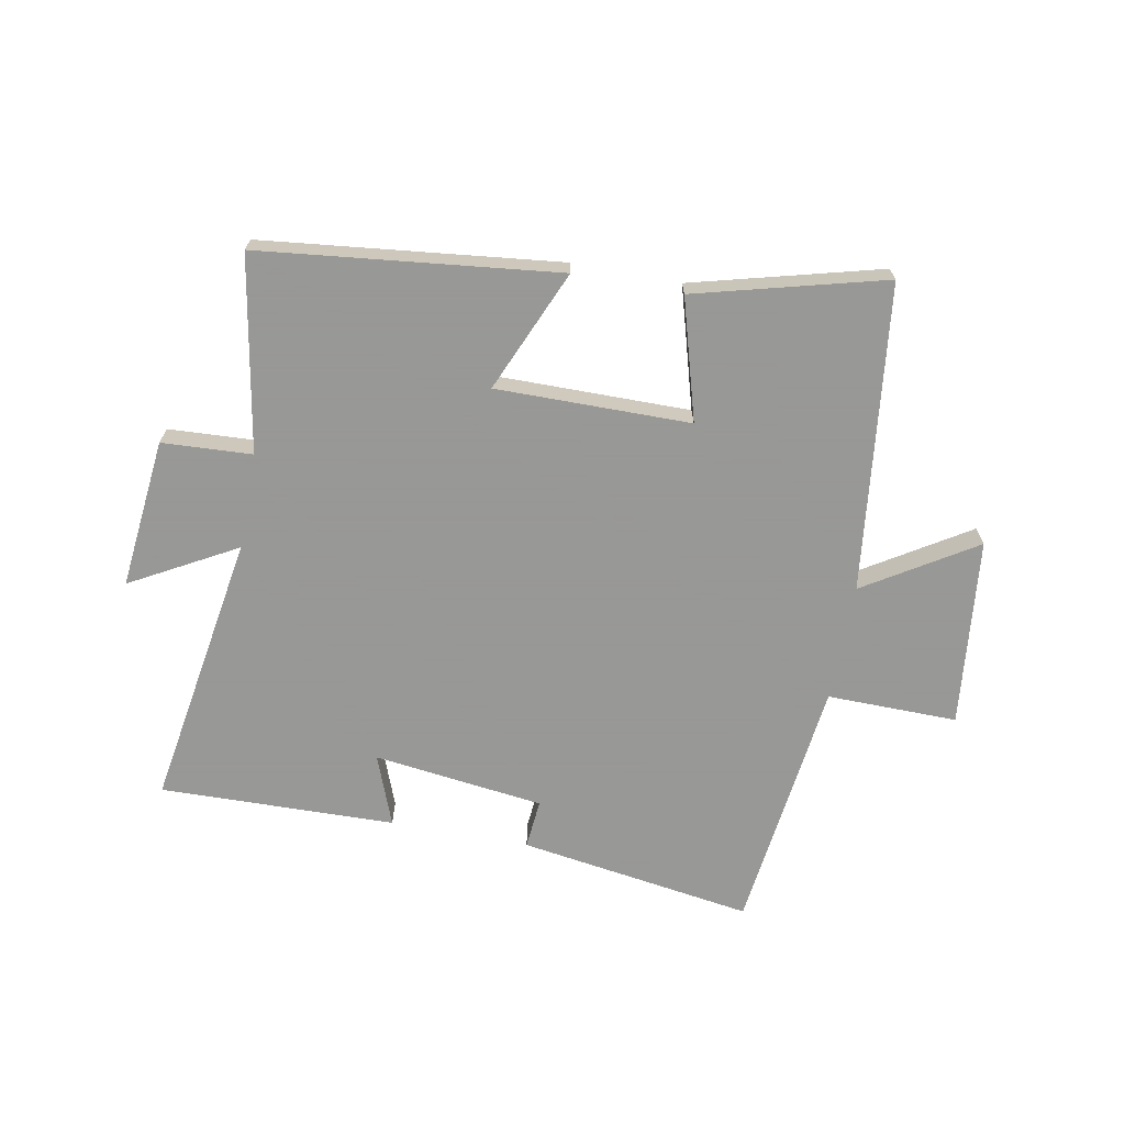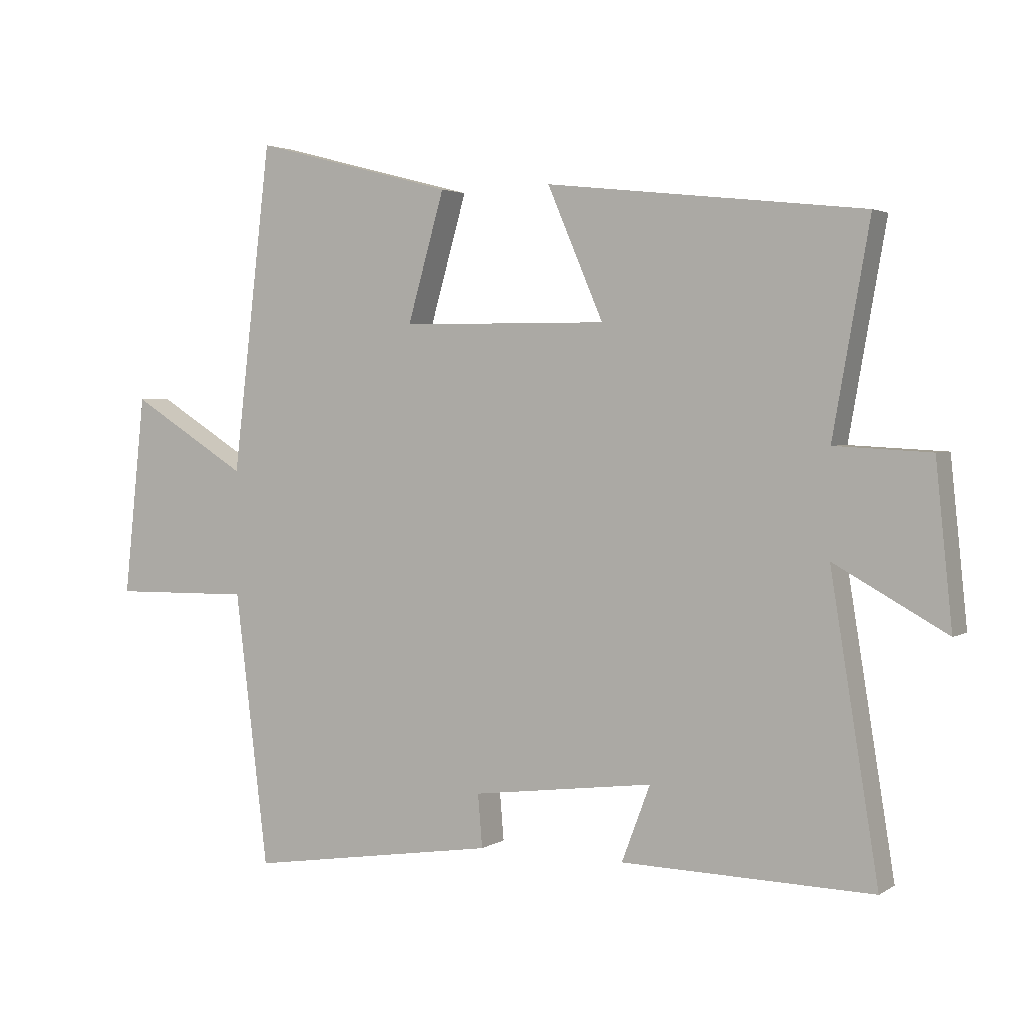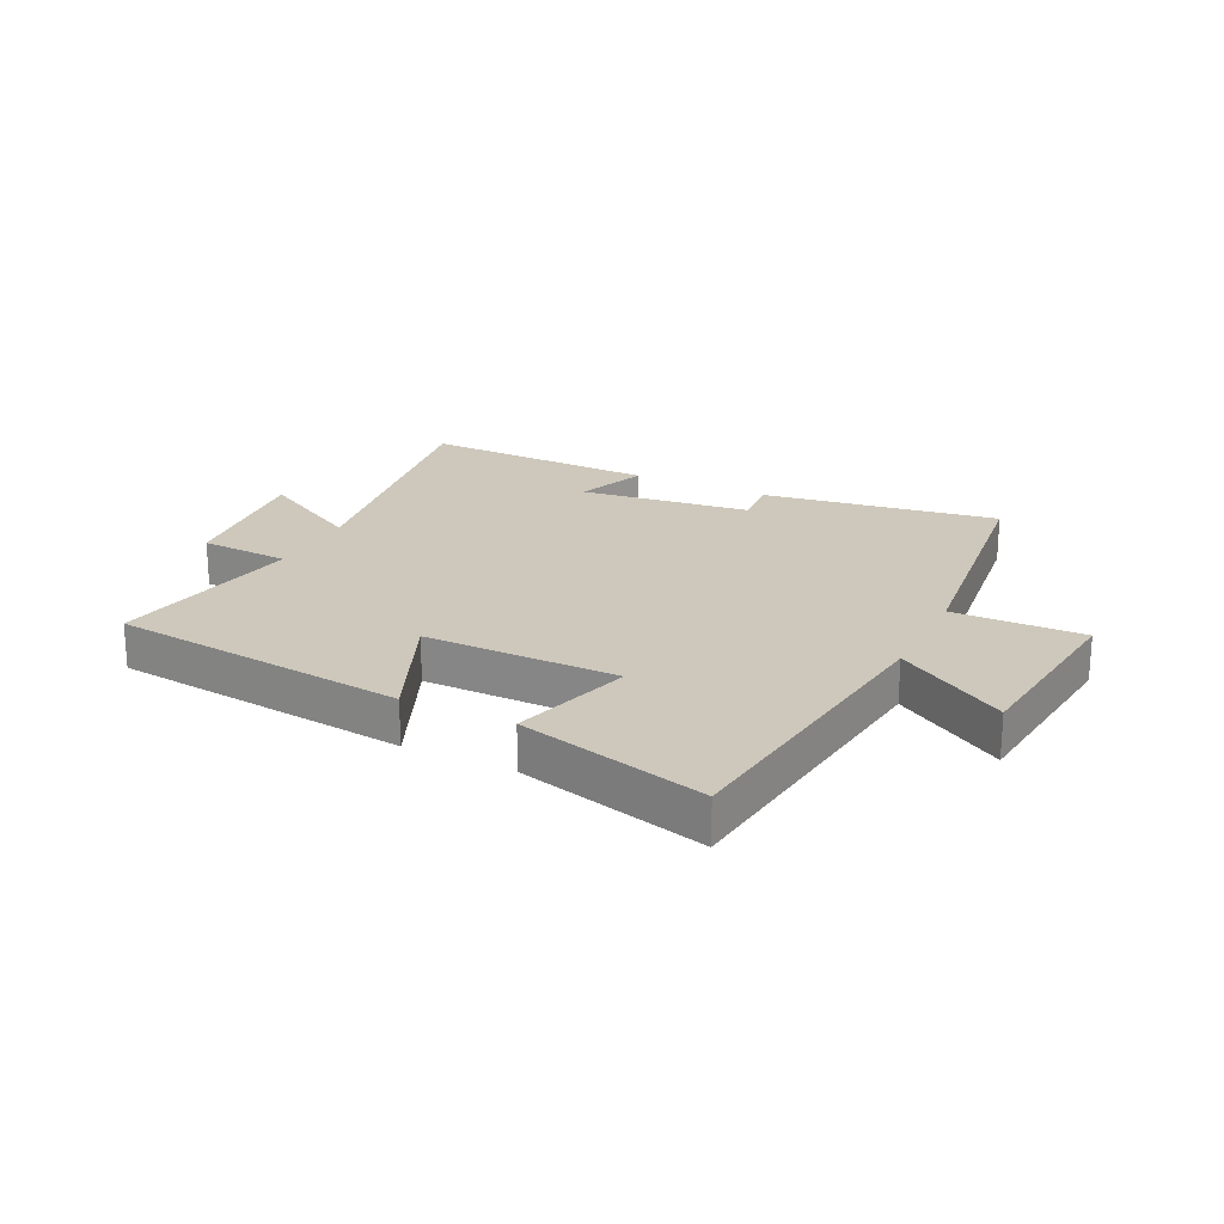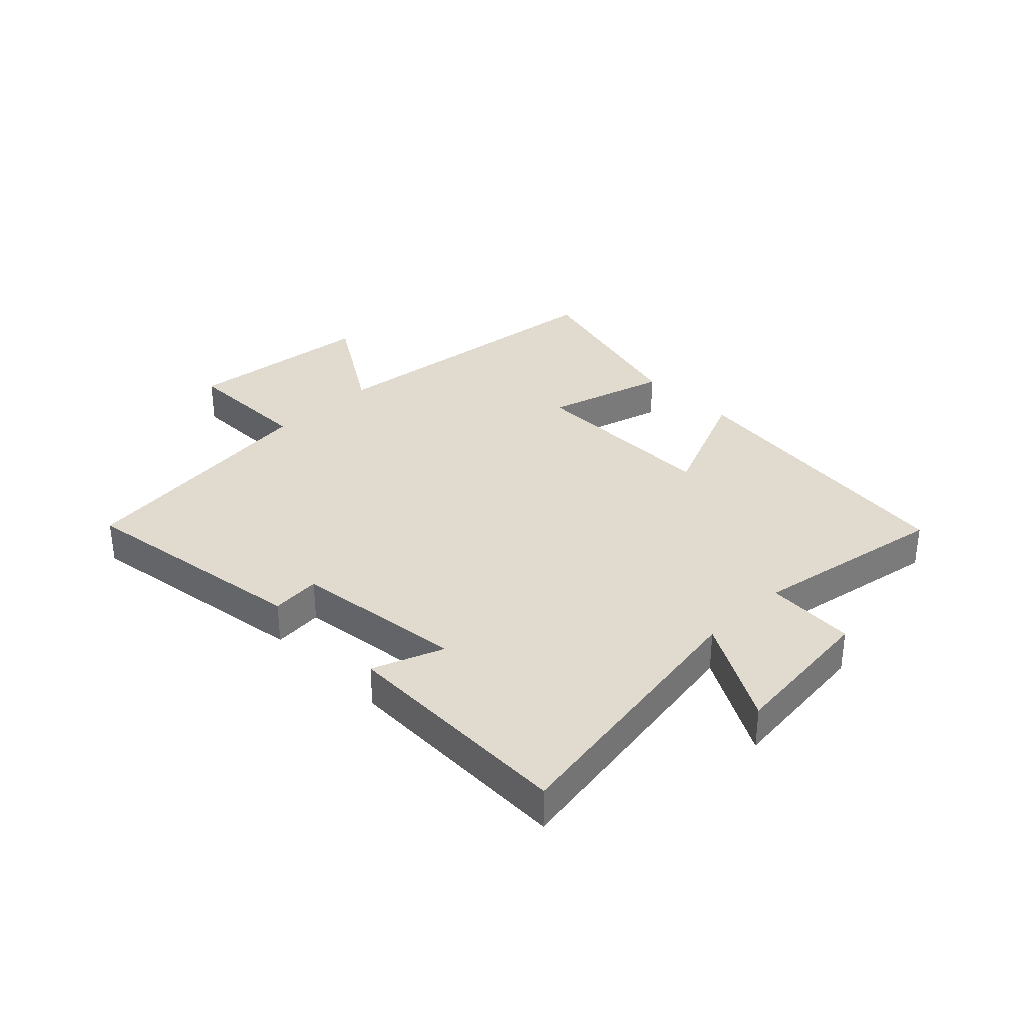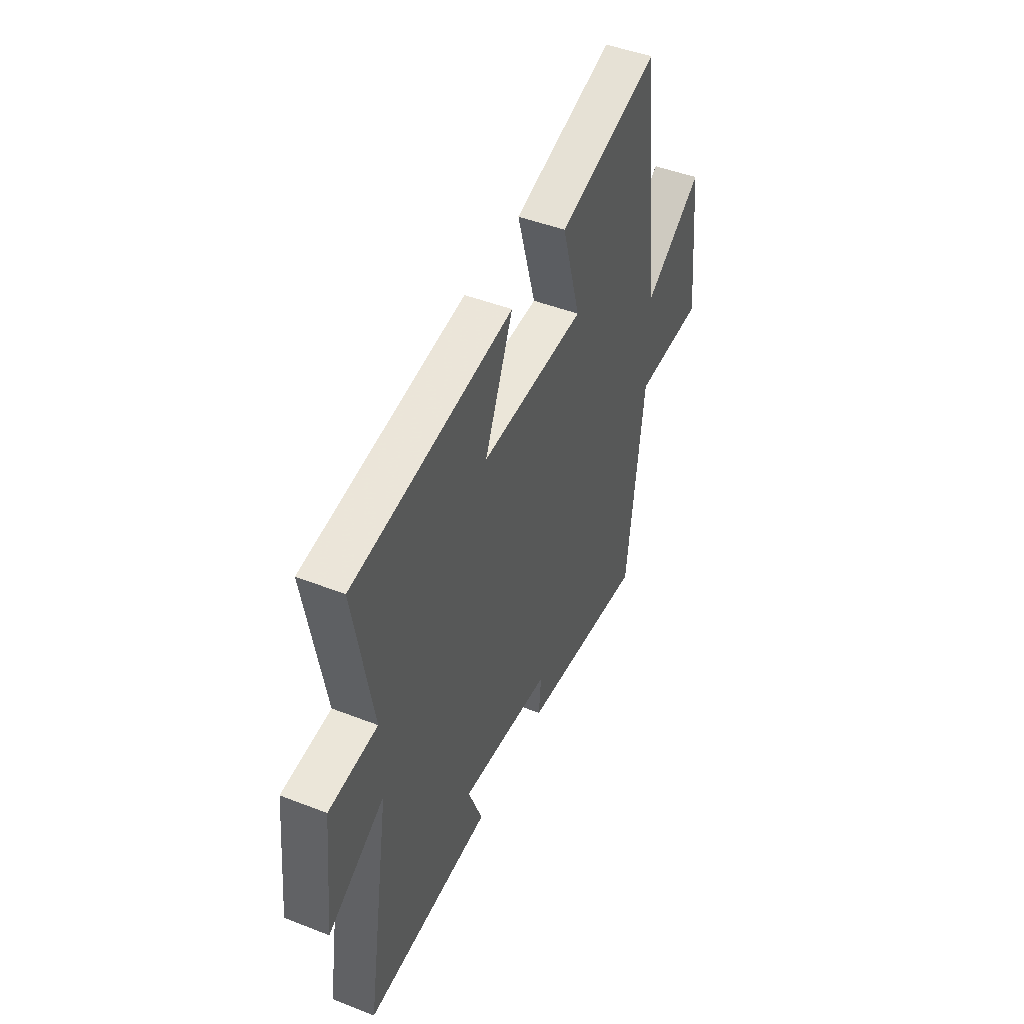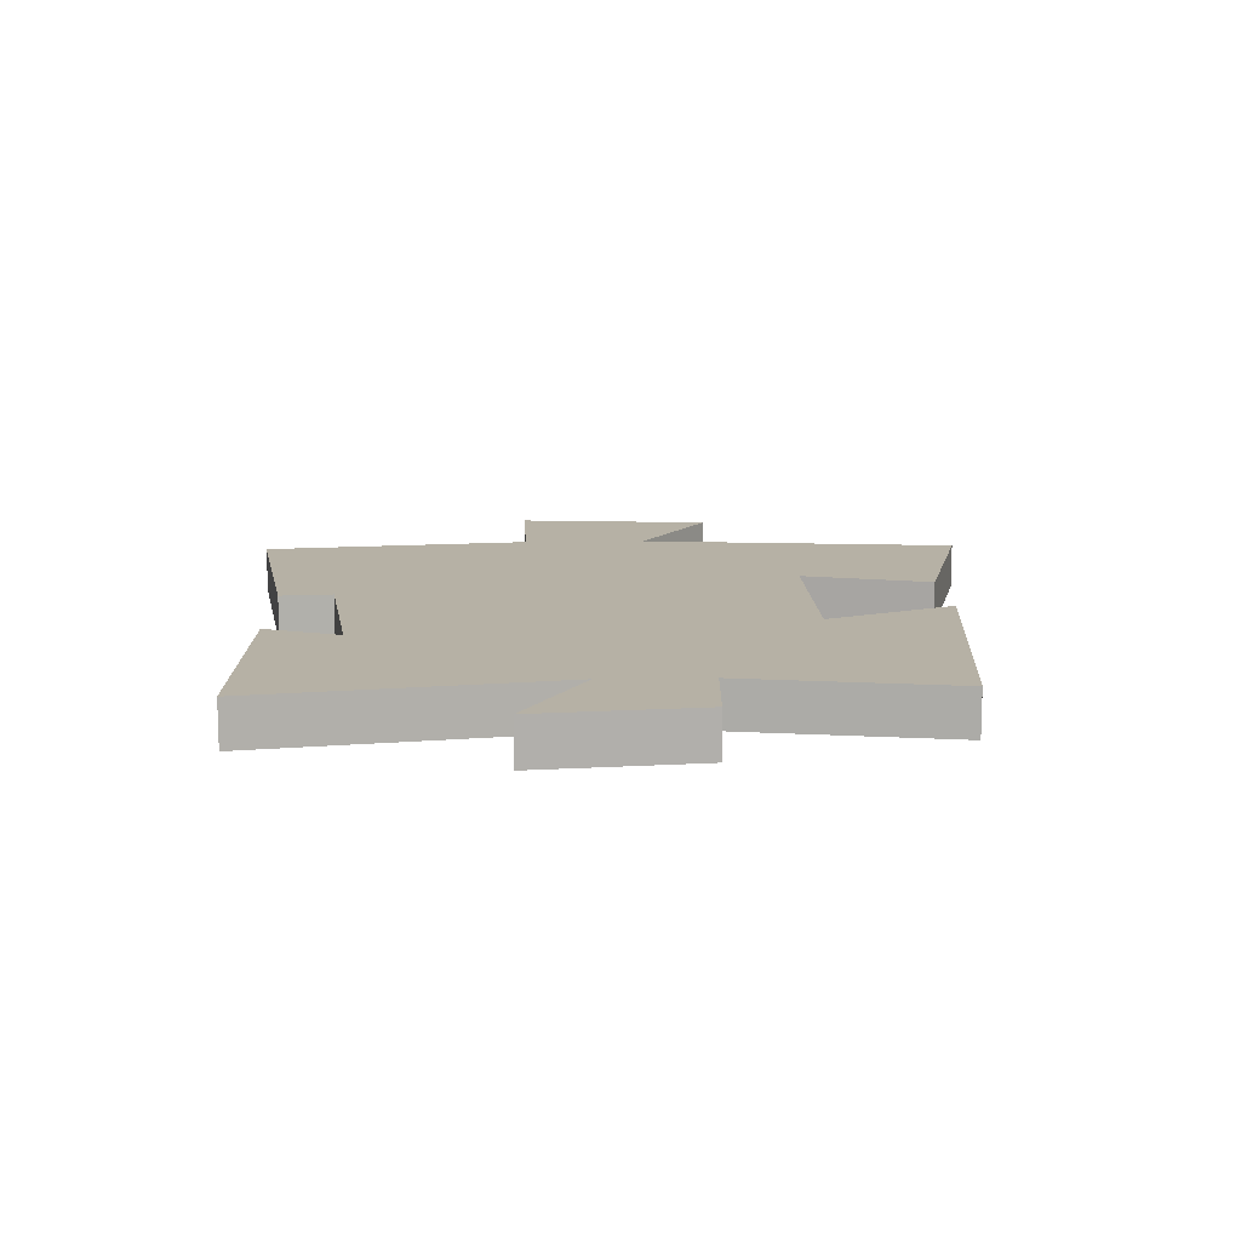
<metadata>
{"format":"obj","ext":"obj","renderer":"f3d","projection":"perspective","resolution":1024,"background":"white","views":[{"elev":-68.4,"azim":-10.6,"up":"+Y"},{"elev":2.7,"azim":-152.4,"up":"+Z"},{"elev":21.8,"azim":26.2,"up":"+Y"},{"elev":33.5,"azim":-134.5,"up":"+Y"},{"elev":46.8,"azim":-66.1,"up":"+Z"},{"elev":12.0,"azim":-92.2,"up":"+Y"}]}
</metadata>
<code>
v -0.558 0.07 0.444
v -0.058 0.07 0.5
v -0.146 0.07 0.295
v 0.18 0.07 0.297
v 0.122 0.07 0.5
v 0.439 0.07 0.583
v 0.5 0.07 0.068
v 0.685 0.07 0.183
v 0.719 0.07 -0.133
v 0.5 0.07 -0.13
v 0.448 0.07 -0.56
v 0.054 0.07 -0.5
v 0.061 0.07 -0.417
v -0.225 0.07 -0.381
v -0.18 0.07 -0.5
v -0.575 0.07 -0.509
v -0.5 0.07 -0.045
v -0.677 0.07 -0.143
v -0.651 0.07 0.109
v -0.5 0.07 0.117
v -0.558 0 0.444
v -0.058 0 0.5
v -0.146 0 0.295
v 0.18 0 0.297
v 0.122 0 0.5
v 0.439 0 0.583
v 0.5 0 0.068
v 0.685 0 0.183
v 0.719 0 -0.133
v 0.5 0 -0.13
v 0.448 0 -0.56
v 0.054 0 -0.5
v 0.061 0 -0.417
v -0.225 0 -0.381
v -0.18 0 -0.5
v -0.575 0 -0.509
v -0.5 0 -0.045
v -0.677 0 -0.143
v -0.651 0 0.109
v -0.5 0 0.117
f 17 18 19 20
f 14 15 16 17
f 13 14 17 20
f 10 11 12 13
f 10 13 20 1
f 7 8 9 10
f 4 5 6 7
f 3 4 7 10
f 1 2 3
f 1 3 10
f 40 39 38 37
f 37 36 35 34
f 40 37 34 33
f 33 32 31 30
f 21 40 33 30
f 30 29 28 27
f 27 26 25 24
f 30 27 24 23
f 23 22 21
f 30 23 21
f 1 21 22 2
f 2 22 23 3
f 3 23 24 4
f 4 24 25 5
f 5 25 26 6
f 6 26 27 7
f 7 27 28 8
f 8 28 29 9
f 9 29 30 10
f 10 30 31 11
f 11 31 32 12
f 12 32 33 13
f 13 33 34 14
f 14 34 35 15
f 15 35 36 16
f 16 36 37 17
f 17 37 38 18
f 18 38 39 19
f 19 39 40 20
f 20 40 21 1

</code>
